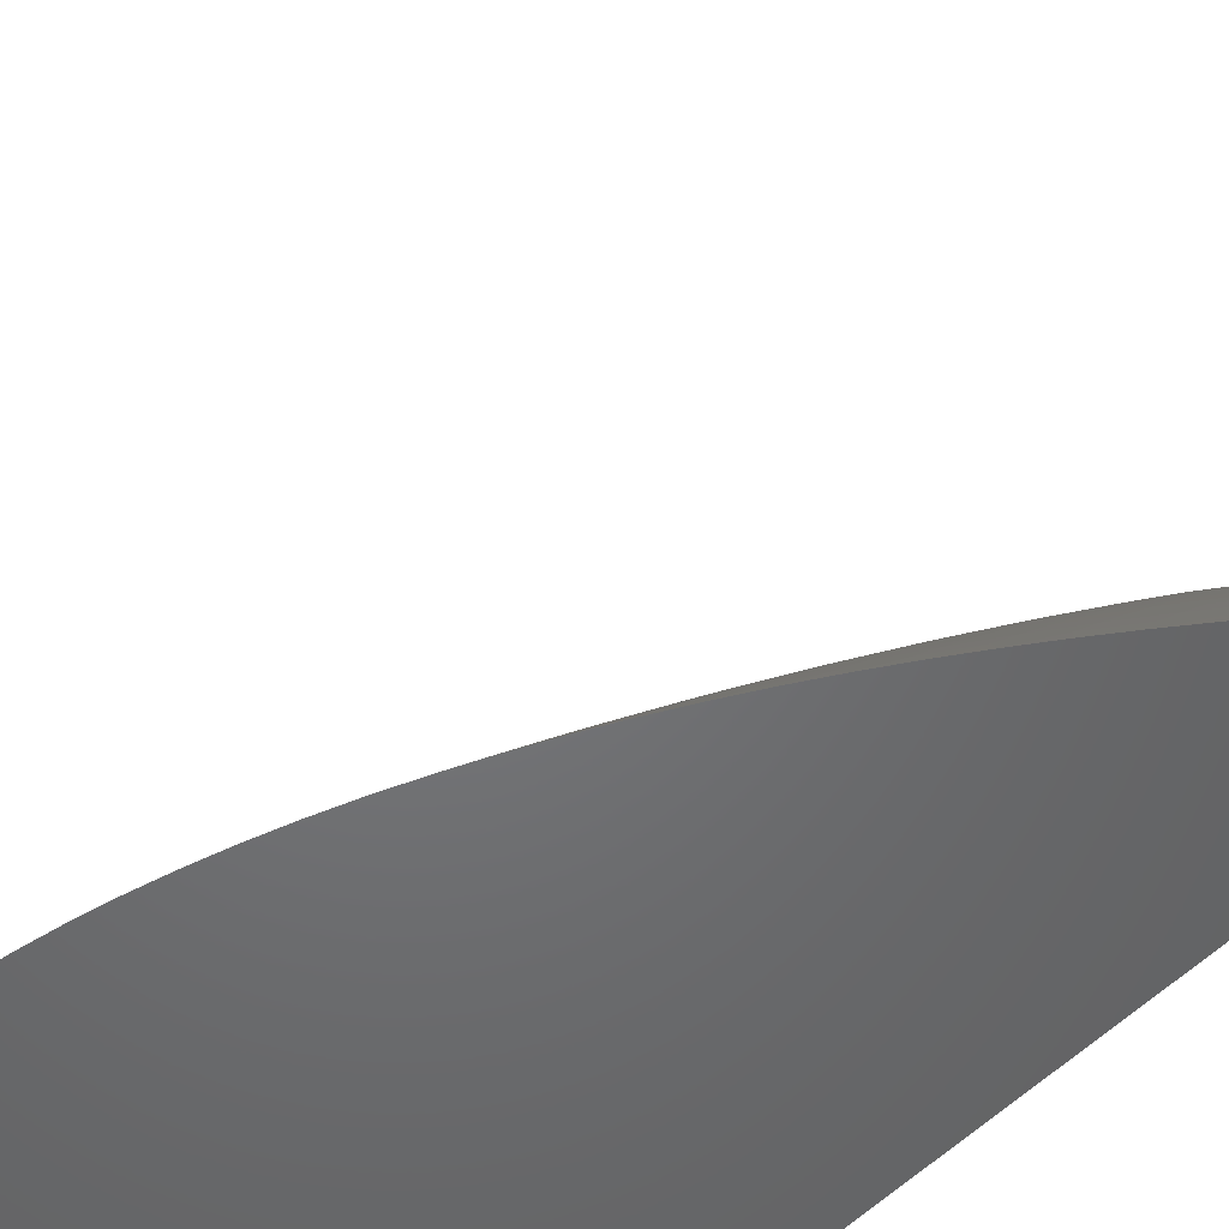
<metadata>
{"format":"stl","ext":"stl","renderer":"f3d","projection":"perspective","resolution":1024,"background":"white","views":[{"elev":-49.7,"azim":139.3,"up":"+Z"}]}
</metadata>
<code>
# stl→obj: 415 verts, 826 faces
v 3.31 -7 3.046
v 3.352 -7 3
v 3.332 -6.984 3.023
v 3.353 -6.974 3
v 3.333 -6.962 3.023
v 3.354 -6.949 3
v 3.333 -6.94 3.023
v 3.354 -6.923 3
v 3.333 -6.918 3.023
v 3.352 -6.897 3
v 3.331 -6.896 3.023
v 3.329 -6.874 3.023
v 3.308 -6.875 3.046
v 3.305 -6.852 3.046
v 3.284 -6.853 3.069
v 3.281 -6.831 3.069
v 3.259 -6.832 3.092
v 3.276 -6.809 3.069
v 3.255 -6.81 3.092
v 3.271 -6.787 3.069
v 3.25 -6.788 3.092
v 3.244 -6.765 3.092
v 3.223 -6.767 3.115
v 3.216 -6.744 3.115
v 3.195 -6.746 3.137
v 3.187 -6.724 3.137
v 3.166 -6.725 3.16
v 3.157 -6.703 3.16
v 3.136 -6.705 3.182
v 3.127 -6.683 3.182
v 3.105 -6.685 3.204
v 3.095 -6.663 3.204
v 3.073 -6.665 3.226
v 3.063 -6.644 3.226
v 3.041 -6.646 3.248
v 3.03 -6.624 3.248
v 3.008 -6.627 3.27
v 3 -6.625 3.276
v 3 -6.649 3.287
v 3.35 -6.871 3
v 3.327 -6.852 3.023
v 3.302 -6.83 3.046
v 3.298 -6.808 3.046
v 3.292 -6.785 3.046
v 3.265 -6.764 3.069
v 3.238 -6.743 3.092
v 3.209 -6.722 3.115
v 3.179 -6.702 3.137
v 3.148 -6.681 3.16
v 3.117 -6.661 3.182
v 3.085 -6.641 3.204
v 3.052 -6.622 3.226
v 3.018 -6.603 3.248
v 3 -6.602 3.264
v 3.005 -6.581 3.248
v 3 -6.579 3.252
v 3.027 -6.579 3.226
v 3 -6.557 3.238
v 3.013 -6.557 3.226
v 3.035 -6.554 3.204
v 3.049 -6.576 3.204
v 3.07 -6.573 3.182
v 3.083 -6.595 3.182
v 3.104 -6.593 3.16
v 3.117 -6.615 3.16
v 3.138 -6.613 3.137
v 3.15 -6.635 3.137
v 3.171 -6.633 3.115
v 3.182 -6.655 3.115
v 3.203 -6.653 3.092
v 3.213 -6.676 3.092
v 3.234 -6.674 3.069
v 3.243 -6.697 3.069
v 3.264 -6.695 3.046
v 3.272 -6.718 3.046
v 3.293 -6.716 3.023
v 3.301 -6.739 3.023
v 3.316 -6.721 3
v 3.324 -6.745 3
v 3.308 -6.762 3.023
v 3.331 -6.77 3
v 3.314 -6.784 3.023
v 3.337 -6.795 3
v 3.319 -6.807 3.023
v 3.342 -6.82 3
v 3.323 -6.829 3.023
v 3.347 -6.846 3
v 3.307 -6.697 3
v 3.285 -6.694 3.023
v 3.255 -6.672 3.046
v 3.224 -6.651 3.069
v 3.192 -6.631 3.092
v 3.159 -6.611 3.115
v 3.126 -6.59 3.137
v 3.091 -6.571 3.16
v 3.056 -6.551 3.182
v 3.02 -6.532 3.204
v 3 -6.535 3.224
v 3 -6.513 3.21
v 3.005 -6.511 3.204
v 3 -6.491 3.195
v 3.026 -6.507 3.182
v 3.009 -6.486 3.182
v 3.047 -6.504 3.16
v 3.03 -6.482 3.16
v 3.068 -6.501 3.137
v 3.051 -6.479 3.137
v 3.088 -6.498 3.115
v 3.071 -6.476 3.115
v 3.109 -6.495 3.092
v 3.092 -6.473 3.092
v 3.129 -6.493 3.069
v 3.112 -6.47 3.069
v 3.15 -6.49 3.046
v 3.132 -6.467 3.046
v 3.17 -6.487 3.023
v 3.152 -6.464 3.023
v 3.18 -6.471 3
v 3.164 -6.45 3
v 3.298 -6.673 3
v 3.275 -6.671 3.023
v 3.245 -6.65 3.046
v 3.213 -6.629 3.069
v 3.18 -6.608 3.092
v 3.147 -6.588 3.115
v 3.112 -6.568 3.137
v 3.077 -6.549 3.16
v 3.041 -6.529 3.182
v 3.287 -6.649 3
v 3.265 -6.648 3.023
v 3.234 -6.627 3.046
v 3.201 -6.606 3.069
v 3.168 -6.586 3.092
v 3.133 -6.566 3.115
v 3.098 -6.546 3.137
v 3.062 -6.527 3.16
v 3.276 -6.625 3
v 3.254 -6.625 3.023
v 3.222 -6.604 3.046
v 3.189 -6.583 3.069
v 3.154 -6.563 3.092
v 3.119 -6.543 3.115
v 3.083 -6.524 3.137
v 3.264 -6.602 3
v 3.242 -6.602 3.023
v 3.209 -6.581 3.046
v 3.175 -6.561 3.069
v 3.14 -6.541 3.092
v 3.104 -6.521 3.115
v 3.252 -6.579 3
v 3.23 -6.579 3.023
v 3.196 -6.558 3.046
v 3.161 -6.538 3.069
v 3.125 -6.518 3.092
v 3.238 -6.557 3
v 3.216 -6.556 3.023
v 3.181 -6.535 3.046
v 3.145 -6.515 3.069
v 3.225 -6.535 3
v 3.201 -6.533 3.023
v 3.166 -6.512 3.046
v 3.21 -6.513 3
v 3.186 -6.51 3.023
v 3.195 -6.492 3
v 3.134 -6.441 3.023
v 3.147 -6.43 3
v 3.115 -6.418 3.023
v 3.13 -6.41 3
v 3.095 -6.395 3.023
v 3.113 -6.39 3
v 3.095 -6.371 3
v 3.074 -6.372 3.023
v 3.077 -6.352 3
v 3.052 -6.35 3.023
v 3.059 -6.333 3
v 3.029 -6.327 3.023
v 3.04 -6.315 3
v 3.006 -6.305 3.023
v 3.02 -6.297 3
v 3 -6.296 3.02
v 3 -6.278 3
v 3 -6.315 3.04
v 3.01 -6.331 3.046
v 3 -6.333 3.059
v 3 -6.352 3.077
v 3 -6.371 3.095
v 3.013 -6.357 3.069
v 3.033 -6.354 3.046
v 3 -6.39 3.113
v 3.015 -6.383 3.092
v 3.035 -6.38 3.069
v 3.055 -6.376 3.046
v 3 -6.409 3.13
v 3.016 -6.409 3.115
v 3.036 -6.406 3.092
v 3.056 -6.402 3.069
v 3.075 -6.399 3.046
v 3 -6.429 3.147
v 3.035 -6.431 3.115
v 3.055 -6.428 3.092
v 3.074 -6.45 3.092
v 3.094 -6.447 3.069
v 3.015 -6.435 3.137
v 3 -6.45 3.164
v 3.033 -6.457 3.137
v 3.013 -6.46 3.16
v 3 -6.47 3.18
v 3 -6.673 3.298
v 3.007 -6.671 3.291
v 3.029 -6.669 3.27
v 3.019 -6.648 3.27
v 3.051 -6.667 3.248
v 3.016 -6.692 3.291
v 3 -6.697 3.307
v 3.025 -6.713 3.291
v 3.002 -6.715 3.312
v 3.032 -6.734 3.291
v 3.01 -6.736 3.312
v 3.039 -6.755 3.291
v 3.017 -6.757 3.312
v 3.046 -6.776 3.291
v 3.023 -6.778 3.312
v 3.051 -6.797 3.291
v 3.028 -6.798 3.312
v 3.033 -6.819 3.312
v 3.01 -6.82 3.333
v 3.014 -6.84 3.333
v 3 -6.82 3.342
v 3 -6.845 3.347
v 3 -6.721 3.316
v 3 -6.745 3.324
v 3 -6.77 3.331
v 3 -6.795 3.337
v 3.005 -6.799 3.333
v 3.017 -6.861 3.333
v 3 -6.871 3.35
v 3.02 -6.881 3.333
v 3 -6.897 3.352
v 3.021 -6.901 3.333
v 3 -6.922 3.354
v 3.022 -6.921 3.333
v 3.023 -6.941 3.333
v 3.046 -6.941 3.312
v 3.046 -6.961 3.312
v 3.069 -6.961 3.291
v 3.068 -6.981 3.291
v 3.091 -6.981 3.27
v 3.092 -7 3.268
v 3.114 -6.981 3.248
v 3.136 -7 3.224
v 3.136 -6.982 3.226
v 3.158 -6.982 3.204
v 3.137 -6.961 3.226
v 3.159 -6.961 3.204
v 3.137 -6.94 3.226
v 3.16 -6.94 3.204
v 3.137 -6.92 3.226
v 3.159 -6.92 3.204
v 3.135 -6.899 3.226
v 3.158 -6.899 3.204
v 3.134 -6.878 3.226
v 3.156 -6.878 3.204
v 3.131 -6.857 3.226
v 3.153 -6.857 3.204
v 3.128 -6.836 3.226
v 3.15 -6.835 3.204
v 3.146 -6.814 3.204
v 3.168 -6.813 3.182
v 3.163 -6.792 3.182
v 3.185 -6.791 3.16
v 3.157 -6.77 3.182
v 3.179 -6.769 3.16
v 3.151 -6.748 3.182
v 3.173 -6.747 3.16
v 3.144 -6.727 3.182
v 3 -6.948 3.354
v 3.023 -6.96 3.333
v 3.045 -6.981 3.312
v 3.046 -7 3.31
v 3 -6.974 3.353
v 3.022 -6.98 3.333
v 3 -7 3.352
v 3.181 -7 3.181
v 3.181 -6.982 3.182
v 3.182 -6.961 3.182
v 3.182 -6.94 3.182
v 3.181 -6.919 3.182
v 3.18 -6.898 3.182
v 3.178 -6.877 3.182
v 3.176 -6.856 3.182
v 3.172 -6.835 3.182
v 3.19 -6.812 3.16
v 3.207 -6.79 3.137
v 3.201 -6.768 3.137
v 3.203 -6.982 3.16
v 3.224 -7 3.136
v 3.225 -6.983 3.137
v 3.247 -6.983 3.115
v 3.226 -6.961 3.137
v 3.247 -6.962 3.115
v 3.226 -6.94 3.137
v 3.248 -6.94 3.115
v 3.225 -6.919 3.137
v 3.247 -6.919 3.115
v 3.224 -6.898 3.137
v 3.246 -6.897 3.115
v 3.222 -6.876 3.137
v 3.244 -6.876 3.115
v 3.219 -6.855 3.137
v 3.241 -6.854 3.115
v 3.216 -6.833 3.137
v 3.238 -6.832 3.115
v 3.234 -6.811 3.115
v 3.268 -7 3.092
v 3.268 -6.983 3.092
v 3.269 -6.962 3.092
v 3.269 -6.94 3.092
v 3.269 -6.919 3.092
v 3.267 -6.897 3.092
v 3.266 -6.875 3.092
v 3.263 -6.854 3.092
v 3.29 -6.983 3.069
v 3.311 -6.984 3.046
v 3.312 -6.962 3.046
v 3.312 -6.94 3.046
v 3.311 -6.918 3.046
v 3.31 -6.897 3.046
v 3.29 -6.962 3.069
v 3.291 -6.94 3.069
v 3.29 -6.919 3.069
v 3.289 -6.897 3.069
v 3.287 -6.875 3.069
v 3.204 -6.961 3.16
v 3.204 -6.94 3.16
v 3.203 -6.919 3.16
v 3.202 -6.898 3.16
v 3.2 -6.877 3.16
v 3.198 -6.855 3.16
v 3.194 -6.834 3.16
v 3.212 -6.811 3.137
v 3.229 -6.789 3.115
v 3.114 -6.961 3.248
v 3.115 -6.94 3.248
v 3.114 -6.92 3.248
v 3.113 -6.899 3.248
v 3.111 -6.879 3.248
v 3.108 -6.858 3.248
v 3.105 -6.837 3.248
v 3.124 -6.815 3.226
v 3.141 -6.793 3.204
v 3.135 -6.771 3.204
v 3.129 -6.75 3.204
v 3.122 -6.728 3.204
v 3.114 -6.707 3.204
v 3.092 -6.961 3.27
v 3.092 -6.941 3.27
v 3.091 -6.92 3.27
v 3.09 -6.9 3.27
v 3.088 -6.879 3.27
v 3.086 -6.859 3.27
v 3.083 -6.838 3.27
v 3.101 -6.816 3.248
v 3.119 -6.794 3.226
v 3.113 -6.773 3.226
v 3.107 -6.751 3.226
v 3.1 -6.73 3.226
v 3.092 -6.708 3.226
v 3.083 -6.687 3.226
v 3.069 -6.941 3.291
v 3.046 -6.921 3.312
v 3.069 -6.92 3.291
v 3.067 -6.9 3.291
v 3.066 -6.88 3.291
v 3.063 -6.859 3.291
v 3.06 -6.839 3.291
v 3.078 -6.817 3.27
v 3.096 -6.795 3.248
v 3.091 -6.774 3.248
v 3.084 -6.753 3.248
v 3.077 -6.731 3.248
v 3.069 -6.71 3.248
v 3.061 -6.689 3.248
v 3.044 -6.9 3.312
v 3.043 -6.88 3.312
v 3.04 -6.86 3.312
v 3.037 -6.839 3.312
v 3.056 -6.818 3.291
v 3.074 -6.796 3.27
v 3.068 -6.775 3.27
v 3.062 -6.754 3.27
v 3.055 -6.733 3.27
v 3.047 -6.712 3.27
v 3.038 -6.69 3.27
v 3.287 -6.763 3.046
v 3.259 -6.742 3.069
v 3.23 -6.721 3.092
v 3.2 -6.7 3.115
v 3.17 -6.679 3.137
v 3.139 -6.659 3.16
v 3.107 -6.639 3.182
v 3.074 -6.62 3.204
v 3.04 -6.6 3.226
v 3.28 -6.74 3.046
v 3.251 -6.719 3.069
v 3.222 -6.698 3.092
v 3.191 -6.678 3.115
v 3.16 -6.657 3.137
v 3.128 -6.637 3.16
v 3.095 -6.617 3.182
v 3.061 -6.598 3.204
v 3.114 -6.444 3.046
v 3.095 -6.421 3.046
v 3.054 -6.454 3.115
v 3.075 -6.425 3.069
v 3 -7 3
f 1 2 3
f 3 2 4
f 3 4 5
f 5 4 6
f 5 6 7
f 7 6 8
f 7 8 9
f 9 8 10
f 9 10 11
f 11 10 12
f 11 12 13
f 13 12 14
f 13 14 15
f 15 14 16
f 15 16 17
f 17 16 18
f 17 18 19
f 19 18 20
f 19 20 21
f 21 20 22
f 21 22 23
f 23 22 24
f 23 24 25
f 25 24 26
f 25 26 27
f 27 26 28
f 27 28 29
f 29 28 30
f 29 30 31
f 31 30 32
f 31 32 33
f 33 32 34
f 33 34 35
f 35 34 36
f 35 36 37
f 37 36 38
f 37 38 39
f 10 40 12
f 12 40 41
f 12 41 14
f 14 41 42
f 14 42 16
f 16 42 43
f 16 43 18
f 18 43 44
f 18 44 20
f 20 44 45
f 20 45 22
f 22 45 46
f 22 46 24
f 24 46 47
f 24 47 26
f 26 47 48
f 26 48 28
f 28 48 49
f 28 49 30
f 30 49 50
f 30 50 32
f 32 50 51
f 32 51 34
f 34 51 52
f 34 52 36
f 36 52 53
f 36 53 54
f 54 53 55
f 54 55 56
f 56 55 57
f 56 57 58
f 58 57 59
f 58 59 60
f 60 59 61
f 60 61 62
f 62 61 63
f 62 63 64
f 64 63 65
f 64 65 66
f 66 65 67
f 66 67 68
f 68 67 69
f 68 69 70
f 70 69 71
f 70 71 72
f 72 71 73
f 72 73 74
f 74 73 75
f 74 75 76
f 76 75 77
f 76 77 78
f 78 77 79
f 79 77 80
f 79 80 81
f 81 80 82
f 81 82 83
f 83 82 84
f 83 84 85
f 85 84 86
f 85 86 87
f 87 86 41
f 87 41 40
f 78 88 76
f 76 88 89
f 76 89 74
f 74 89 90
f 74 90 72
f 72 90 91
f 72 91 70
f 70 91 92
f 70 92 68
f 68 92 93
f 68 93 66
f 66 93 94
f 66 94 64
f 64 94 95
f 64 95 62
f 62 95 96
f 62 96 60
f 60 96 97
f 60 97 98
f 98 97 99
f 99 97 100
f 99 100 101
f 101 100 102
f 101 102 103
f 103 102 104
f 103 104 105
f 105 104 106
f 105 106 107
f 107 106 108
f 107 108 109
f 109 108 110
f 109 110 111
f 111 110 112
f 111 112 113
f 113 112 114
f 113 114 115
f 115 114 116
f 115 116 117
f 117 116 118
f 117 118 119
f 88 120 89
f 89 120 121
f 89 121 90
f 90 121 122
f 90 122 91
f 91 122 123
f 91 123 92
f 92 123 124
f 92 124 93
f 93 124 125
f 93 125 94
f 94 125 126
f 94 126 95
f 95 126 127
f 95 127 96
f 96 127 128
f 96 128 97
f 97 128 100
f 120 129 121
f 121 129 130
f 121 130 122
f 122 130 131
f 122 131 123
f 123 131 132
f 123 132 124
f 124 132 133
f 124 133 125
f 125 133 134
f 125 134 126
f 126 134 135
f 126 135 127
f 127 135 136
f 127 136 128
f 128 136 102
f 128 102 100
f 129 137 130
f 130 137 138
f 130 138 131
f 131 138 139
f 131 139 132
f 132 139 140
f 132 140 133
f 133 140 141
f 133 141 134
f 134 141 142
f 134 142 135
f 135 142 143
f 135 143 136
f 136 143 104
f 136 104 102
f 137 144 138
f 138 144 145
f 138 145 139
f 139 145 146
f 139 146 140
f 140 146 147
f 140 147 141
f 141 147 148
f 141 148 142
f 142 148 149
f 142 149 143
f 143 149 106
f 143 106 104
f 144 150 145
f 145 150 151
f 145 151 146
f 146 151 152
f 146 152 147
f 147 152 153
f 147 153 148
f 148 153 154
f 148 154 149
f 149 154 108
f 149 108 106
f 150 155 151
f 151 155 156
f 151 156 152
f 152 156 157
f 152 157 153
f 153 157 158
f 153 158 154
f 154 158 110
f 154 110 108
f 155 159 156
f 156 159 160
f 156 160 157
f 157 160 161
f 157 161 158
f 158 161 112
f 158 112 110
f 159 162 160
f 160 162 163
f 160 163 161
f 161 163 114
f 161 114 112
f 162 164 163
f 163 164 116
f 163 116 114
f 164 118 116
f 117 119 165
f 165 119 166
f 165 166 167
f 167 166 168
f 167 168 169
f 169 168 170
f 169 170 171
f 169 171 172
f 172 171 173
f 172 173 174
f 174 173 175
f 174 175 176
f 176 175 177
f 176 177 178
f 178 177 179
f 178 179 180
f 180 179 181
f 180 182 178
f 178 182 176
f 176 182 183
f 183 182 184
f 183 184 185
f 186 187 185
f 185 187 188
f 185 188 183
f 183 188 176
f 189 190 186
f 186 190 191
f 186 191 187
f 187 191 192
f 187 192 188
f 188 192 172
f 188 172 174
f 193 194 189
f 189 194 195
f 189 195 190
f 190 195 196
f 190 196 191
f 191 196 197
f 191 197 192
f 192 197 169
f 192 169 172
f 193 198 194
f 194 198 199
f 194 199 200
f 200 199 201
f 200 201 202
f 202 201 113
f 202 113 115
f 199 198 203
f 203 198 204
f 203 204 205
f 205 204 206
f 205 206 107
f 107 206 105
f 204 207 206
f 206 207 105
f 105 207 103
f 103 207 101
f 98 58 60
f 54 38 36
f 208 209 39
f 39 209 210
f 39 210 211
f 211 210 212
f 211 212 35
f 35 212 33
f 209 208 213
f 213 208 214
f 213 214 215
f 215 214 216
f 215 216 217
f 217 216 218
f 217 218 219
f 219 218 220
f 219 220 221
f 221 220 222
f 221 222 223
f 223 222 224
f 223 224 225
f 225 224 226
f 225 226 227
f 227 226 228
f 227 228 229
f 214 230 216
f 216 230 218
f 230 231 218
f 218 231 220
f 231 232 220
f 220 232 222
f 232 233 222
f 222 233 224
f 224 233 234
f 234 233 228
f 234 228 226
f 227 229 235
f 235 229 236
f 235 236 237
f 237 236 238
f 237 238 239
f 239 238 240
f 239 240 241
f 241 240 242
f 241 242 243
f 243 242 244
f 243 244 245
f 245 244 246
f 245 246 247
f 247 246 248
f 247 248 249
f 249 248 250
f 249 250 251
f 251 250 252
f 251 252 253
f 253 252 254
f 253 254 255
f 255 254 256
f 255 256 257
f 257 256 258
f 257 258 259
f 259 258 260
f 259 260 261
f 261 260 262
f 261 262 263
f 263 262 264
f 263 264 265
f 265 264 266
f 265 266 267
f 267 266 268
f 267 268 269
f 269 268 270
f 269 270 271
f 271 270 272
f 271 272 273
f 273 272 274
f 273 274 275
f 275 274 27
f 275 27 29
f 240 276 242
f 242 276 277
f 242 277 244
f 244 277 278
f 244 278 246
f 246 278 279
f 246 279 248
f 276 280 277
f 277 280 281
f 277 281 278
f 278 281 279
f 280 282 281
f 281 282 279
f 250 283 252
f 252 283 284
f 252 284 254
f 254 284 285
f 254 285 256
f 256 285 286
f 256 286 258
f 258 286 287
f 258 287 260
f 260 287 288
f 260 288 262
f 262 288 289
f 262 289 264
f 264 289 290
f 264 290 266
f 266 290 291
f 266 291 268
f 268 291 292
f 268 292 270
f 270 292 293
f 270 293 272
f 272 293 294
f 272 294 274
f 274 294 25
f 274 25 27
f 284 283 295
f 295 283 296
f 295 296 297
f 297 296 298
f 297 298 299
f 299 298 300
f 299 300 301
f 301 300 302
f 301 302 303
f 303 302 304
f 303 304 305
f 305 304 306
f 305 306 307
f 307 306 308
f 307 308 309
f 309 308 310
f 309 310 311
f 311 310 312
f 311 312 313
f 313 312 19
f 313 19 21
f 296 314 298
f 298 314 315
f 298 315 300
f 300 315 316
f 300 316 302
f 302 316 317
f 302 317 304
f 304 317 318
f 304 318 306
f 306 318 319
f 306 319 308
f 308 319 320
f 308 320 310
f 310 320 321
f 310 321 312
f 312 321 17
f 312 17 19
f 315 314 322
f 322 314 1
f 322 1 323
f 323 1 3
f 323 3 324
f 324 3 5
f 324 5 325
f 325 5 7
f 325 7 326
f 326 7 9
f 326 9 327
f 327 9 11
f 327 11 13
f 224 234 226
f 316 315 322
f 322 323 328
f 328 323 324
f 328 324 329
f 329 324 325
f 329 325 330
f 330 325 326
f 330 326 331
f 331 326 327
f 331 327 332
f 332 327 13
f 332 13 15
f 285 284 295
f 295 297 333
f 333 297 299
f 333 299 334
f 334 299 301
f 334 301 335
f 335 301 303
f 335 303 336
f 336 303 305
f 336 305 337
f 337 305 307
f 337 307 338
f 338 307 309
f 338 309 339
f 339 309 311
f 339 311 340
f 340 311 313
f 340 313 341
f 341 313 21
f 341 21 23
f 249 251 342
f 342 251 253
f 342 253 343
f 343 253 255
f 343 255 344
f 344 255 257
f 344 257 345
f 345 257 259
f 345 259 346
f 346 259 261
f 346 261 347
f 347 261 263
f 347 263 348
f 348 263 265
f 348 265 349
f 349 265 267
f 349 267 350
f 350 267 269
f 350 269 351
f 351 269 271
f 351 271 352
f 352 271 273
f 352 273 353
f 353 273 275
f 353 275 354
f 354 275 29
f 354 29 31
f 247 249 355
f 355 249 342
f 355 342 356
f 356 342 343
f 356 343 357
f 357 343 344
f 357 344 358
f 358 344 345
f 358 345 359
f 359 345 346
f 359 346 360
f 360 346 347
f 360 347 361
f 361 347 348
f 361 348 362
f 362 348 349
f 362 349 363
f 363 349 350
f 363 350 364
f 364 350 351
f 364 351 365
f 365 351 352
f 365 352 366
f 366 352 353
f 366 353 367
f 367 353 354
f 367 354 368
f 368 354 31
f 368 31 33
f 317 316 328
f 328 316 322
f 317 328 329
f 286 285 333
f 333 285 295
f 286 333 334
f 247 355 245
f 245 355 369
f 245 369 243
f 243 369 370
f 243 370 241
f 241 370 239
f 369 355 356
f 318 317 329
f 318 329 330
f 287 286 334
f 287 334 335
f 369 356 371
f 371 356 357
f 371 357 372
f 372 357 358
f 372 358 373
f 373 358 359
f 373 359 374
f 374 359 360
f 374 360 375
f 375 360 361
f 375 361 376
f 376 361 362
f 376 362 377
f 377 362 363
f 377 363 378
f 378 363 364
f 378 364 379
f 379 364 365
f 379 365 380
f 380 365 366
f 380 366 381
f 381 366 367
f 381 367 382
f 382 367 368
f 382 368 212
f 212 368 33
f 319 318 330
f 319 330 331
f 288 287 335
f 288 335 336
f 369 371 370
f 370 371 383
f 370 383 239
f 239 383 237
f 383 371 372
f 320 319 331
f 320 331 332
f 289 288 336
f 289 336 337
f 383 372 384
f 384 372 373
f 384 373 385
f 385 373 374
f 385 374 386
f 386 374 375
f 386 375 387
f 387 375 376
f 387 376 388
f 388 376 377
f 388 377 389
f 389 377 378
f 389 378 390
f 390 378 379
f 390 379 391
f 391 379 380
f 391 380 392
f 392 380 381
f 392 381 393
f 393 381 382
f 393 382 210
f 210 382 212
f 320 332 321
f 321 332 15
f 321 15 17
f 289 337 290
f 290 337 338
f 290 338 291
f 291 338 339
f 291 339 292
f 292 339 340
f 292 340 293
f 293 340 341
f 293 341 294
f 294 341 23
f 294 23 25
f 385 235 384
f 384 235 237
f 384 237 383
f 235 385 227
f 227 385 386
f 227 386 225
f 225 386 387
f 225 387 223
f 223 387 388
f 223 388 221
f 221 388 389
f 221 389 219
f 219 389 390
f 219 390 217
f 217 390 391
f 217 391 215
f 215 391 392
f 215 392 213
f 213 392 393
f 213 393 209
f 209 393 210
f 41 86 42
f 42 86 84
f 42 84 43
f 43 84 82
f 43 82 44
f 44 82 394
f 44 394 45
f 45 394 395
f 45 395 46
f 46 395 396
f 46 396 47
f 47 396 397
f 47 397 48
f 48 397 398
f 48 398 49
f 49 398 399
f 49 399 50
f 50 399 400
f 50 400 51
f 51 400 401
f 51 401 52
f 52 401 402
f 52 402 53
f 53 402 55
f 82 80 394
f 394 80 403
f 394 403 395
f 395 403 404
f 395 404 396
f 396 404 405
f 396 405 397
f 397 405 406
f 397 406 398
f 398 406 407
f 398 407 399
f 399 407 408
f 399 408 400
f 400 408 409
f 400 409 401
f 401 409 410
f 401 410 402
f 402 410 57
f 402 57 55
f 80 77 403
f 403 77 75
f 403 75 404
f 404 75 73
f 404 73 405
f 405 73 71
f 405 71 406
f 406 71 69
f 406 69 407
f 407 69 67
f 407 67 408
f 408 67 65
f 408 65 409
f 409 65 63
f 409 63 410
f 410 63 61
f 410 61 57
f 57 61 59
f 39 211 37
f 37 211 35
f 115 117 411
f 411 117 165
f 411 165 412
f 412 165 167
f 412 167 197
f 197 167 169
f 113 201 111
f 111 201 413
f 111 413 109
f 109 413 205
f 109 205 107
f 115 411 202
f 202 411 414
f 202 414 200
f 200 414 195
f 200 195 194
f 414 411 412
f 203 205 413
f 203 413 199
f 199 413 201
f 197 196 412
f 412 196 414
f 196 195 414
f 176 188 174
f 282 280 415
f 415 280 276
f 415 276 240
f 240 238 415
f 415 238 236
f 415 236 229
f 229 228 415
f 415 228 233
f 415 233 232
f 232 231 415
f 415 231 230
f 415 230 214
f 214 208 415
f 415 208 39
f 415 39 38
f 38 54 415
f 415 54 56
f 415 56 58
f 58 98 415
f 415 98 99
f 415 99 101
f 101 207 415
f 415 207 204
f 415 204 198
f 198 193 415
f 415 193 189
f 415 189 186
f 186 185 415
f 415 185 184
f 415 184 182
f 182 180 415
f 415 180 181
f 181 179 415
f 415 179 177
f 415 177 175
f 175 173 415
f 415 173 171
f 415 171 170
f 170 168 415
f 415 168 166
f 415 166 119
f 119 118 415
f 415 118 164
f 415 164 162
f 162 159 415
f 415 159 155
f 415 155 150
f 150 144 415
f 415 144 137
f 415 137 129
f 129 120 415
f 415 120 88
f 415 88 78
f 78 79 415
f 415 79 81
f 415 81 83
f 83 85 415
f 415 85 87
f 415 87 40
f 40 10 415
f 415 10 8
f 415 8 6
f 6 4 415
f 415 4 2
f 2 1 415
f 415 1 314
f 415 314 296
f 296 283 415
f 415 283 250
f 415 250 248
f 248 279 415
f 415 279 282

</code>
